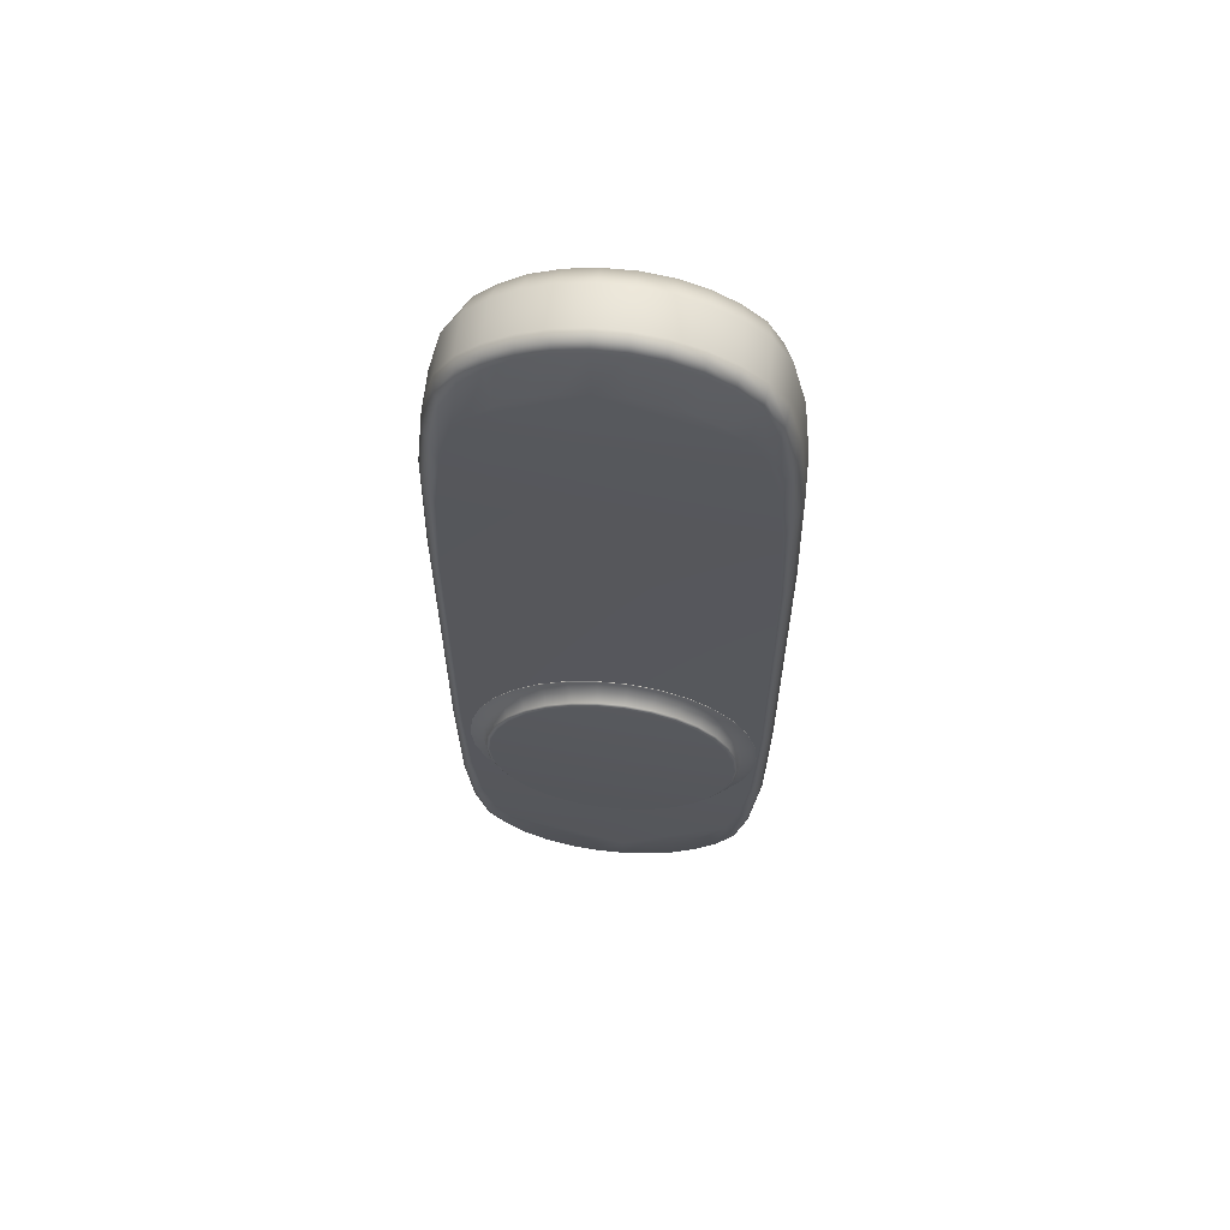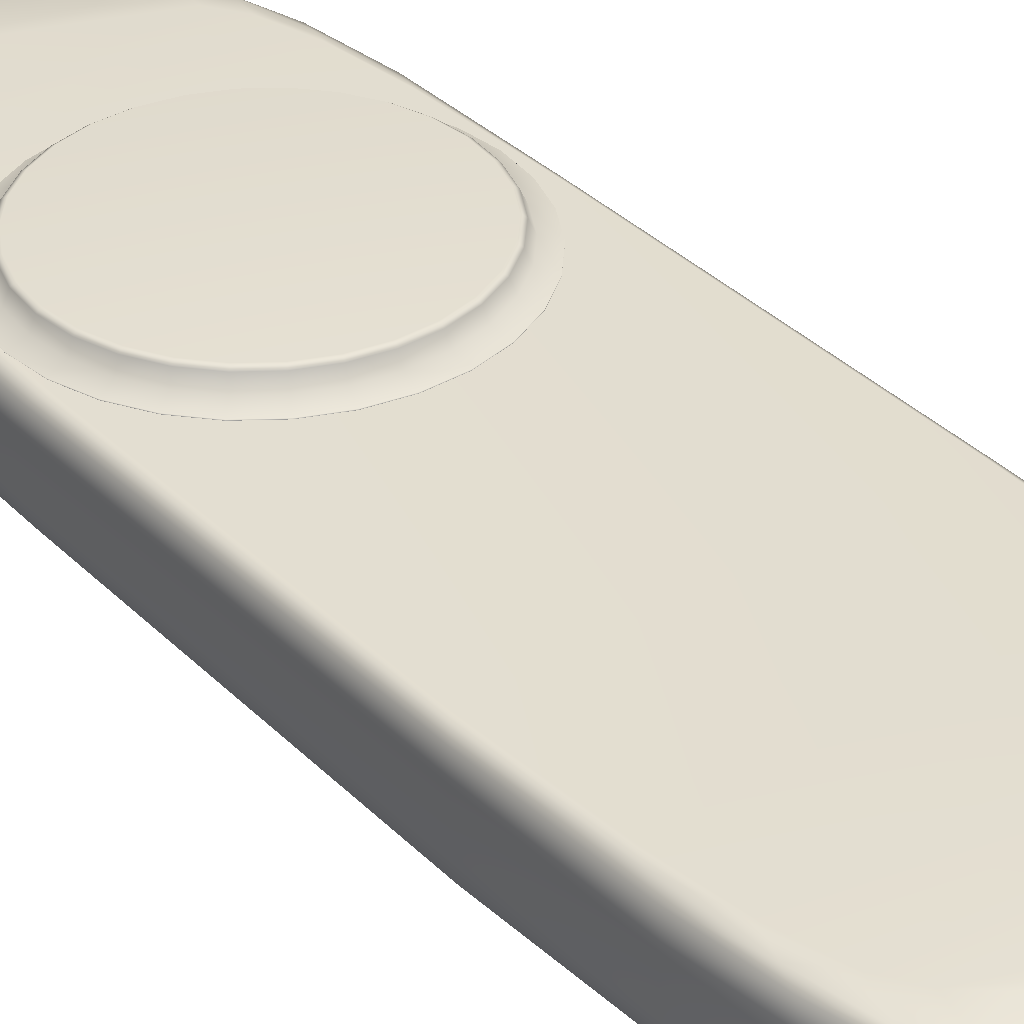
<metadata>
{"format":"obj","ext":"obj","renderer":"f3d","projection":"perspective","resolution":1024,"background":"white","views":[{"elev":62.2,"azim":-174.0,"up":"+Z"},{"elev":35.6,"azim":-38.2,"up":"+Y"}]}
</metadata>
<code>
g default
v 1.644 0.578 -2.6
v 1.533 0.578 -2.942
v 1.353 0.578 -3.253
v 1.113 0.578 -3.52
v 0.822 0.578 -3.731
v 0.4939 0.578 -3.877
v 0.1425 0.578 -3.952
v -0.2167 0.578 -3.952
v -0.5681 0.578 -3.877
v -0.8962 0.578 -3.731
v -1.187 0.578 -3.52
v -1.427 0.578 -3.253
v -1.607 0.578 -2.942
v -1.718 0.578 -2.6
v -1.755 0.578 -2.243
v -1.718 0.578 -1.886
v -1.607 0.578 -1.544
v -1.427 0.578 -1.233
v -1.187 0.578 -0.966
v -0.8962 0.578 -0.7549
v -0.5681 0.578 -0.6088
v -0.2167 0.578 -0.5341
v 0.1425 0.578 -0.5341
v 0.4939 0.578 -0.6088
v 0.822 0.578 -0.7549
v 1.113 0.578 -0.966
v 1.353 0.578 -1.233
v 1.533 0.578 -1.544
v 1.644 0.578 -1.886
v 1.681 0.578 -2.243
v 1.644 0.5895 -2.6
v 1.533 0.5895 -2.942
v 1.353 0.5895 -3.253
v 1.113 0.5895 -3.52
v 0.822 0.5895 -3.731
v 0.4939 0.5895 -3.877
v 0.1425 0.5895 -3.952
v -0.2167 0.5895 -3.952
v -0.5681 0.5895 -3.877
v -0.8962 0.5895 -3.731
v -1.187 0.5895 -3.52
v -1.427 0.5895 -3.253
v -1.607 0.5895 -2.942
v -1.718 0.5895 -2.6
v -1.755 0.5895 -2.243
v -1.718 0.5895 -1.886
v -1.607 0.5895 -1.544
v -1.427 0.5895 -1.233
v -1.187 0.5895 -0.966
v -0.8962 0.5895 -0.7549
v -0.5681 0.5895 -0.6088
v -0.2167 0.5895 -0.5341
v 0.1425 0.5895 -0.5341
v 0.4939 0.5895 -0.6088
v 0.822 0.5895 -0.7549
v 1.113 0.5895 -0.966
v 1.353 0.5895 -1.233
v 1.533 0.5895 -1.544
v 1.644 0.5895 -1.886
v 1.681 0.5895 -2.243
v -1.461 0.6365 -1.609
v -1.562 0.6365 -1.919
v -1.596 0.6365 -2.243
v -1.562 0.6365 -2.567
v -1.461 0.6365 -2.877
v -1.298 0.6365 -3.159
v -1.08 0.6365 -3.402
v -0.8166 0.6365 -3.593
v -0.5189 0.6365 -3.726
v -0.2001 0.6365 -3.793
v 0.1259 0.6365 -3.793
v 0.4447 0.6365 -3.726
v 0.7424 0.6365 -3.593
v 1.006 0.6365 -3.402
v 1.224 0.6365 -3.159
v 1.387 0.6365 -2.877
v 1.488 0.6365 -2.567
v 1.522 0.6365 -2.243
v 1.488 0.6365 -1.919
v 1.387 0.6365 -1.609
v 1.224 0.6365 -1.327
v 1.006 0.6365 -1.084
v 0.7424 0.6365 -0.8928
v 0.4447 0.6365 -0.7602
v 0.1259 0.6365 -0.6924
v -0.2001 0.6365 -0.6924
v -0.5189 0.6365 -0.7602
v -0.8166 0.6365 -0.8928
v -1.08 0.6365 -1.084
v -1.298 0.6365 -1.327
v -0.03709 0.7821 -2.243
v 1.424 0.7821 -2.243
v 1.47 0.753 -2.243
v 1.393 0.7821 -2.547
v 1.437 0.753 -2.556
v 1.298 0.7821 -2.837
v 1.339 0.753 -2.856
v 1.145 0.7821 -3.102
v 1.182 0.753 -3.129
v 0.9409 0.7821 -3.329
v 0.971 0.753 -3.363
v 0.6937 0.7821 -3.509
v 0.7162 0.753 -3.548
v 0.4145 0.7821 -3.633
v 0.4285 0.753 -3.676
v 0.1157 0.7821 -3.697
v 0.1204 0.753 -3.741
v -0.1899 0.7821 -3.697
v -0.1946 0.753 -3.741
v -0.4887 0.7821 -3.633
v -0.5027 0.753 -3.676
v -0.7679 0.7821 -3.509
v -0.7904 0.753 -3.548
v -1.015 0.7821 -3.329
v -1.045 0.753 -3.363
v -1.22 0.7821 -3.102
v -1.256 0.753 -3.129
v -1.372 0.7821 -2.837
v -1.413 0.753 -2.856
v -1.467 0.7821 -2.547
v -1.511 0.753 -2.556
v -1.499 0.7821 -2.243
v -1.544 0.753 -2.243
v -1.467 0.7821 -1.939
v -1.511 0.753 -1.93
v -1.372 0.7821 -1.648
v -1.413 0.753 -1.63
v -1.22 0.7821 -1.384
v -1.256 0.753 -1.357
v -1.015 0.7821 -1.157
v -1.045 0.753 -1.123
v -0.7679 0.7821 -0.9772
v -0.7904 0.753 -0.9382
v -0.4887 0.7821 -0.8529
v -0.5027 0.753 -0.8101
v -0.1899 0.7821 -0.7894
v -0.1946 0.753 -0.7446
v 0.1157 0.7821 -0.7894
v 0.1204 0.753 -0.7446
v 0.4145 0.7821 -0.8529
v 0.4285 0.753 -0.8101
v 0.6937 0.7821 -0.9772
v 0.7162 0.753 -0.9382
v 0.9409 0.7821 -1.157
v 0.971 0.753 -1.123
v 1.145 0.7821 -1.384
v 1.182 0.753 -1.357
v 1.298 0.7821 -1.648
v 1.339 0.753 -1.63
v 1.393 0.7821 -1.939
v 1.437 0.753 -1.93
v 1.886 -0.1213 -3.533
v 1.79 -0.1213 -4.408
v 1.632 -0.1213 -5.006
v 1.418 -0.1213 -5.346
v 1.157 -0.1213 -5.602
v 0.8554 -0.1213 -5.788
v 0.5252 -0.1213 -5.916
v 0.1771 -0.1213 -5.981
v -0.1771 -0.1213 -5.981
v -0.5252 -0.1213 -5.916
v -0.8554 -0.1213 -5.788
v -1.157 -0.1213 -5.602
v -1.418 -0.1213 -5.346
v -1.632 -0.1213 -5.006
v -1.79 -0.1213 -4.408
v -1.886 -0.1213 -3.533
v -1.919 -0.1213 1.95
v -1.886 -0.1213 3.514
v -1.79 -0.1213 4.403
v -1.632 -0.1213 5.028
v -1.418 -0.1213 5.363
v -1.157 -0.1213 5.602
v -0.8554 -0.1213 5.788
v -0.5252 -0.1213 5.916
v -0.1771 -0.1213 5.981
v 0.1771 -0.1213 5.981
v 0.5252 -0.1213 5.916
v 0.8554 -0.1213 5.788
v 1.157 -0.1213 5.602
v 1.418 -0.1213 5.363
v 1.632 -0.1213 5.028
v 1.79 -0.1213 4.403
v 1.886 -0.1213 3.514
v 1.919 -0.1213 1.95
v -1.92 -0.1213 -1.947
v 1.92 -0.1213 -1.947
v 1.768 0.5805 -1.759
v 1.71 0.5955 -3.13
v 1.622 0.5955 -3.905
v 1.479 0.5955 -4.435
v 1.286 0.5955 -4.737
v 1.048 0.5955 -4.963
v 0.7754 0.5955 -5.128
v 0.476 0.5955 -5.241
v 0.1605 0.5955 -5.299
v -0.1605 0.5955 -5.299
v -0.476 0.5955 -5.241
v -0.7754 0.5955 -5.128
v -1.048 0.5955 -4.963
v -1.286 0.5955 -4.737
v -1.479 0.5955 -4.435
v -1.622 0.5955 -3.905
v -1.71 0.5955 -3.13
v -1.768 0.5805 -1.759
v -1.766 0.5806 1.761
v -1.71 0.5955 3.114
v -1.622 0.5955 3.901
v -1.479 0.5955 4.455
v -1.286 0.5955 4.752
v -1.048 0.5955 4.963
v -0.7754 0.5955 5.129
v -0.476 0.5955 5.242
v -0.1605 0.5955 5.3
v 0.1605 0.5955 5.3
v 0.476 0.5955 5.242
v 0.7754 0.5955 5.129
v 1.048 0.5955 4.963
v 1.286 0.5955 4.752
v 1.479 0.5955 4.455
v 1.622 0.5955 3.901
v 1.71 0.5955 3.114
v 1.766 0.5806 1.761
v -0.1728 -0.3867 -5.842
v -0.5126 -0.3867 -5.779
v 0.1728 -0.3867 -5.842
v 0.5126 -0.3867 -5.779
v 0.8348 -0.3867 -5.654
v 1.129 -0.3867 -5.472
v 1.384 -0.3867 -5.223
v 1.545 -0.3867 -4.89
v 1.694 -0.3867 -4.305
v 1.786 -0.4029 -3.451
v 1.818 -0.4029 -1.902
v 1.84 -0.4029 1.905
v 1.783 -0.4029 3.433
v 1.688 -0.4029 4.301
v 1.538 -0.4029 4.911
v 1.361 -0.4029 5.239
v 1.11 -0.4029 5.472
v 0.8348 -0.4029 5.654
v 0.5126 -0.4029 5.779
v 0.1728 -0.4029 5.843
v -0.1728 -0.4029 5.843
v -0.5126 -0.4029 5.779
v -0.8348 -0.4029 5.654
v -1.11 -0.4029 5.472
v -1.361 -0.4029 5.239
v -1.538 -0.4029 4.911
v -1.688 -0.4029 4.301
v -1.783 -0.4029 3.433
v -1.84 -0.4029 1.905
v -1.818 -0.4029 -1.902
v -1.786 -0.4029 -3.451
v -1.694 -0.3867 -4.305
v -1.545 -0.3867 -4.89
v -1.384 -0.3867 -5.223
v -1.129 -0.3867 -5.472
v -0.8348 -0.3867 -5.654
v -0.1564 -0.5827 -5.353
v -0.4639 -0.5827 -5.294
v 0.1564 -0.5827 -5.353
v 0.4639 -0.5827 -5.294
v 0.7556 -0.5827 -5.18
v 1.022 -0.5827 -5.013
v 1.253 -0.5827 -4.785
v 1.398 -0.5935 -4.48
v 1.534 -0.6097 -3.945
v 1.617 -0.6206 -3.162
v 1.646 -0.6206 -1.743
v 1.665 -0.6206 1.745
v 1.614 -0.6206 3.144
v 1.528 -0.6206 3.94
v 1.392 -0.6206 4.499
v 1.231 -0.6206 4.799
v 1.004 -0.6206 5.013
v 0.7556 -0.6206 5.18
v 0.4639 -0.6206 5.294
v 0.1564 -0.6206 5.352
v -0.1564 -0.6206 5.352
v -0.4639 -0.6206 5.294
v -0.7556 -0.6206 5.18
v -1.004 -0.6206 5.013
v -1.231 -0.6206 4.799
v -1.392 -0.6206 4.499
v -1.528 -0.6206 3.94
v -1.614 -0.6206 3.144
v -1.665 -0.6206 1.745
v -1.646 -0.6206 -1.743
v -1.617 -0.6206 -3.162
v -1.534 -0.6097 -3.945
v -1.398 -0.5935 -4.48
v -1.253 -0.5827 -4.785
v -1.022 -0.5827 -5.013
v -0.7556 -0.5827 -5.18
v -0.1117 -0.7821 -3.649
v -0.3314 -0.7821 -3.609
v 0.1117 -0.7821 -3.649
v 0.3314 -0.7821 -3.609
v 0.5398 -0.7821 -3.531
v 0.7298 -0.7821 -3.417
v 0.895 -0.7821 -3.262
v 0.999 -0.7821 -3.054
v 1.096 -0.7821 -2.689
v 1.155 -0.7821 -2.156
v 1.176 -0.7821 -1.189
v 1.19 -0.7821 1.188
v 1.153 -0.7821 2.142
v 1.092 -0.7821 2.684
v 0.9943 -0.7821 3.065
v 0.8798 -0.7821 3.27
v 0.7175 -0.7821 3.415
v 0.5398 -0.7821 3.529
v 0.3314 -0.7821 3.607
v 0.1117 -0.7821 3.647
v -0.1117 -0.7821 3.647
v -0.3314 -0.7821 3.607
v -0.5398 -0.7821 3.529
v -0.7175 -0.7821 3.415
v -0.8798 -0.7821 3.27
v -0.9943 -0.7821 3.065
v -1.092 -0.7821 2.684
v -1.153 -0.7821 2.142
v -1.19 -0.7821 1.188
v -1.176 -0.7821 -1.189
v -1.155 -0.7821 -2.156
v -1.096 -0.7821 -2.689
v -0.999 -0.7821 -3.054
v -0.895 -0.7821 -3.262
v -0.7298 -0.7821 -3.417
v -0.5398 -0.7821 -3.531
v 1.771 0.561 -3.27
v 1.844 0.5076 -3.436
v 1.886 0.3514 -3.533
v 1.7 0.5493 -4.138
v 1.756 0.5027 -4.307
v 1.79 0.3514 -4.408
v 1.571 0.5353 -4.78
v 1.61 0.4866 -4.926
v 1.632 0.3514 -5.006
v 1.379 0.5251 -5.168
v 1.406 0.472 -5.289
v 1.418 0.3514 -5.346
v 1.129 0.5209 -5.442
v 1.148 0.4662 -5.553
v 1.157 0.3514 -5.602
v 0.8372 0.5187 -5.638
v 0.85 0.4632 -5.744
v 0.8554 0.3514 -5.788
v 0.5146 0.5175 -5.77
v 0.5221 0.4616 -5.874
v 0.5252 0.3514 -5.916
v 0.1736 0.5169 -5.838
v 0.1761 0.4609 -5.94
v 0.1771 0.3514 -5.981
v -0.1736 0.5169 -5.838
v -0.1761 0.4609 -5.94
v -0.1771 0.3514 -5.981
v -0.5146 0.5175 -5.77
v -0.5221 0.4616 -5.874
v -0.5252 0.3514 -5.916
v -0.8372 0.5187 -5.638
v -0.85 0.4632 -5.744
v -0.8554 0.3514 -5.788
v -1.129 0.5209 -5.442
v -1.148 0.4662 -5.553
v -1.157 0.3514 -5.602
v -1.379 0.5251 -5.168
v -1.406 0.472 -5.289
v -1.418 0.3514 -5.346
v -1.571 0.5353 -4.78
v -1.61 0.4866 -4.926
v -1.632 0.3514 -5.006
v -1.7 0.5493 -4.138
v -1.756 0.5027 -4.307
v -1.79 0.3514 -4.408
v -1.771 0.561 -3.27
v -1.844 0.5076 -3.436
v -1.886 0.3514 -3.533
v -1.879 0.4906 -1.896
v -1.92 0.3514 -1.947
v -1.878 0.4906 1.899
v -1.919 0.3514 1.95
v -1.771 0.561 3.252
v -1.844 0.5073 3.417
v -1.886 0.3514 3.514
v -1.699 0.5497 4.132
v -1.756 0.5032 4.302
v -1.79 0.3514 4.403
v -1.571 0.5356 4.799
v -1.61 0.4873 4.946
v -1.632 0.3514 5.028
v -1.38 0.5247 5.187
v -1.406 0.4713 5.306
v -1.418 0.3514 5.363
v -1.13 0.5207 5.443
v -1.148 0.4658 5.553
v -1.157 0.3514 5.602
v -0.8372 0.5187 5.638
v -0.85 0.4632 5.744
v -0.8554 0.3514 5.788
v -0.5146 0.5175 5.77
v -0.5221 0.4616 5.874
v -0.5252 0.3514 5.916
v -0.1736 0.5169 5.838
v -0.1761 0.4609 5.94
v -0.1771 0.3514 5.981
v 0.1736 0.5169 5.838
v 0.1761 0.4609 5.94
v 0.1771 0.3514 5.981
v 0.5146 0.5175 5.77
v 0.5221 0.4616 5.874
v 0.5252 0.3514 5.916
v 0.8372 0.5187 5.638
v 0.85 0.4632 5.744
v 0.8554 0.3514 5.788
v 1.13 0.5207 5.443
v 1.148 0.4658 5.553
v 1.157 0.3514 5.602
v 1.38 0.5247 5.187
v 1.406 0.4713 5.306
v 1.418 0.3514 5.363
v 1.571 0.5356 4.799
v 1.61 0.4873 4.946
v 1.632 0.3514 5.028
v 1.699 0.5497 4.132
v 1.756 0.5032 4.302
v 1.79 0.3514 4.403
v 1.771 0.561 3.252
v 1.844 0.5073 3.417
v 1.886 0.3514 3.514
v 1.878 0.4906 1.899
v 1.919 0.3514 1.95
v 1.879 0.4906 -1.896
v 1.92 0.3514 -1.947
v 1.823 0.5356 -1.827
v 1.822 0.5356 1.83
v -1.823 0.5356 -1.827
v -1.822 0.5356 1.83
g ppcontroller_HB
f 1 2 32 31
f 2 3 33 32
f 3 4 34 33
f 4 5 35 34
f 5 6 36 35
f 6 7 37 36
f 7 8 38 37
f 8 9 39 38
f 9 10 40 39
f 10 11 41 40
f 11 12 42 41
f 12 13 43 42
f 13 14 44 43
f 14 15 45 44
f 15 16 46 45
f 16 17 47 46
f 17 18 48 47
f 18 19 49 48
f 19 20 50 49
f 20 21 51 50
f 21 22 52 51
f 22 23 53 52
f 23 24 54 53
f 24 25 55 54
f 25 26 56 55
f 26 27 57 56
f 27 28 58 57
f 28 29 59 58
f 29 30 60 59
f 30 1 31 60
f 122 124 91
f 60 31 77 78
f 31 32 76 77
f 32 33 75 76
f 33 34 74 75
f 34 35 73 74
f 35 36 72 73
f 36 37 71 72
f 37 38 70 71
f 38 39 69 70
f 39 40 68 69
f 40 41 67 68
f 41 42 66 67
f 42 43 65 66
f 43 44 64 65
f 44 45 63 64
f 45 46 62 63
f 46 47 61 62
f 47 48 90 61
f 48 49 89 90
f 49 50 88 89
f 50 51 87 88
f 51 52 86 87
f 52 53 85 86
f 53 54 84 85
f 54 55 83 84
f 55 56 82 83
f 56 57 81 82
f 57 58 80 81
f 58 59 79 80
f 59 60 78 79
f 62 61 127 125
f 63 62 125 123
f 64 63 123 121
f 65 64 121 119
f 66 65 119 117
f 67 66 117 115
f 68 67 115 113
f 69 68 113 111
f 70 69 111 109
f 71 70 109 107
f 72 71 107 105
f 73 72 105 103
f 74 73 103 101
f 75 74 101 99
f 76 75 99 97
f 77 76 97 95
f 78 77 95 93
f 79 78 93 151
f 80 79 151 149
f 81 80 149 147
f 82 81 147 145
f 83 82 145 143
f 84 83 143 141
f 85 84 141 139
f 86 85 139 137
f 87 86 137 135
f 88 87 135 133
f 89 88 133 131
f 90 89 131 129
f 61 90 129 127
f 92 94 91
f 91 94 96
f 91 96 98
f 91 98 100
f 91 100 102
f 91 102 104
f 91 104 106
f 91 106 108
f 91 108 110
f 91 110 112
f 91 112 114
f 91 114 116
f 91 116 118
f 91 118 120
f 91 120 122
f 124 126 91
f 126 128 91
f 128 130 91
f 130 132 91
f 132 134 91
f 134 136 91
f 136 138 91
f 138 140 91
f 140 142 91
f 142 144 91
f 144 146 91
f 146 148 91
f 148 150 91
f 150 92 91
f 93 92 150 151
f 92 93 95 94
f 94 95 97 96
f 96 97 99 98
f 98 99 101 100
f 100 101 103 102
f 102 103 105 104
f 104 105 107 106
f 106 107 109 108
f 108 109 111 110
f 110 111 113 112
f 112 113 115 114
f 114 115 117 116
f 116 117 119 118
f 118 119 121 120
f 120 121 123 122
f 122 123 125 124
f 124 125 127 126
f 126 127 129 128
f 128 129 131 130
f 130 131 133 132
f 132 133 135 134
f 134 135 137 136
f 136 137 139 138
f 138 139 141 140
f 140 141 143 142
f 142 143 145 144
f 144 145 147 146
f 146 147 149 148
f 148 149 151 150
f 152 153 337 334
f 153 154 340 337
f 154 155 343 340
f 155 156 346 343
f 156 157 349 346
f 157 158 352 349
f 158 159 355 352
f 159 160 358 355
f 160 161 361 358
f 161 162 364 361
f 162 163 367 364
f 163 164 370 367
f 164 165 373 370
f 165 166 376 373
f 166 167 379 376
f 167 186 381 379
f 168 169 386 383
f 169 170 389 386
f 170 171 392 389
f 171 172 395 392
f 172 173 398 395
f 173 174 401 398
f 174 175 404 401
f 175 176 407 404
f 176 177 410 407
f 177 178 413 410
f 178 179 416 413
f 179 180 419 416
f 180 181 422 419
f 181 182 425 422
f 182 183 428 425
f 183 184 431 428
f 184 185 433 431
f 187 152 334 435
f 302 303 301
f 301 303 300
f 299 303 327
f 299 300 303
f 327 298 299
f 298 328 296
f 317 309 310
f 316 310 311
f 316 311 315
f 312 313 314
f 312 314 315
f 311 312 315
f 320 321 319
f 319 321 318
f 322 317 318
f 322 309 317
f 310 316 317
f 328 330 331
f 330 328 329
f 298 327 328
f 328 331 297
f 328 297 296
f 304 305 326
f 306 307 324
f 322 323 308
f 324 325 306
f 326 303 304
f 308 309 322
f 318 321 322
f 323 324 307
f 305 306 326
f 307 308 323
f 326 327 303
f 325 326 306
f 186 168 383 381
f 185 187 435 433
f 338 341 192 191
f 341 344 193 192
f 344 347 194 193
f 347 350 195 194
f 350 353 196 195
f 353 356 197 196
f 356 359 198 197
f 359 362 199 198
f 362 365 200 199
f 365 368 201 200
f 368 371 202 201
f 371 374 203 202
f 390 393 210 209
f 393 396 211 210
f 396 399 212 211
f 399 402 213 212
f 402 405 214 213
f 405 408 215 214
f 408 411 216 215
f 411 414 217 216
f 414 417 218 217
f 417 420 219 218
f 420 423 220 219
f 423 426 221 220
f 161 160 224 225
f 160 159 226 224
f 159 158 227 226
f 158 157 228 227
f 157 156 229 228
f 156 155 230 229
f 155 154 231 230
f 154 153 232 231
f 153 152 233 232
f 152 187 234 233
f 187 185 235 234
f 185 184 236 235
f 184 183 237 236
f 183 182 238 237
f 182 181 239 238
f 181 180 240 239
f 180 179 241 240
f 179 178 242 241
f 178 177 243 242
f 177 176 244 243
f 176 175 245 244
f 175 174 246 245
f 174 173 247 246
f 173 172 248 247
f 172 171 249 248
f 171 170 250 249
f 170 169 251 250
f 169 168 252 251
f 168 186 253 252
f 186 167 254 253
f 167 166 255 254
f 166 165 256 255
f 165 164 257 256
f 164 163 258 257
f 163 162 259 258
f 162 161 225 259
f 225 224 260 261
f 224 226 262 260
f 226 227 263 262
f 227 228 264 263
f 228 229 265 264
f 229 230 266 265
f 230 231 267 266
f 231 232 268 267
f 232 233 269 268
f 233 234 270 269
f 234 235 271 270
f 235 236 272 271
f 236 237 273 272
f 237 238 274 273
f 238 239 275 274
f 239 240 276 275
f 240 241 277 276
f 241 242 278 277
f 242 243 279 278
f 243 244 280 279
f 244 245 281 280
f 245 246 282 281
f 246 247 283 282
f 247 248 284 283
f 248 249 285 284
f 249 250 286 285
f 250 251 287 286
f 251 252 288 287
f 252 253 289 288
f 253 254 290 289
f 254 255 291 290
f 255 256 292 291
f 256 257 293 292
f 257 258 294 293
f 258 259 295 294
f 259 225 261 295
f 261 260 296 297
f 260 262 298 296
f 262 263 299 298
f 263 264 300 299
f 264 265 301 300
f 265 266 302 301
f 266 267 303 302
f 267 268 304 303
f 268 269 305 304
f 269 270 306 305
f 270 271 307 306
f 271 272 308 307
f 272 273 309 308
f 273 274 310 309
f 274 275 311 310
f 275 276 312 311
f 276 277 313 312
f 277 278 314 313
f 278 279 315 314
f 279 280 316 315
f 280 281 317 316
f 281 282 318 317
f 282 283 319 318
f 283 284 320 319
f 284 285 321 320
f 285 286 322 321
f 286 287 323 322
f 287 288 324 323
f 288 289 325 324
f 289 290 326 325
f 290 291 327 326
f 291 292 328 327
f 292 293 329 328
f 293 294 330 329
f 294 295 331 330
f 295 261 297 331
f 338 339 342 341
f 339 340 343 342
f 341 342 345 344
f 342 343 346 345
f 344 345 348 347
f 345 346 349 348
f 347 348 351 350
f 348 349 352 351
f 350 351 354 353
f 351 352 355 354
f 353 354 357 356
f 354 355 358 357
f 356 357 360 359
f 357 358 361 360
f 359 360 363 362
f 360 361 364 363
f 362 363 366 365
f 363 364 367 366
f 365 366 369 368
f 366 367 370 369
f 368 369 372 371
f 369 370 373 372
f 371 372 375 374
f 372 373 376 375
f 390 391 394 393
f 391 392 395 394
f 393 394 397 396
f 394 395 398 397
f 396 397 400 399
f 397 398 401 400
f 399 400 403 402
f 400 401 404 403
f 402 403 406 405
f 403 404 407 406
f 405 406 409 408
f 406 407 410 409
f 408 409 412 411
f 409 410 413 412
f 411 412 415 414
f 412 413 416 415
f 414 415 418 417
f 415 416 419 418
f 417 418 421 420
f 418 419 422 421
f 420 421 424 423
f 421 422 425 424
f 423 424 427 426
f 424 425 428 427
f 332 189 188 436
f 332 335 190 189
f 335 338 191 190
f 221 426 429 222
f 435 334 333 434
f 434 333 332 436
f 335 332 333 336
f 336 333 334 337
f 338 335 336 339
f 339 336 337 340
f 426 427 430 429
f 427 428 431 430
f 429 430 432 437
f 430 431 433 432
f 437 436 188 223
f 434 432 433 435
f 429 437 223 222
f 436 437 432 434
f 203 374 377 204
f 384 207 206 439
f 384 387 208 207
f 387 390 209 208
f 374 375 378 377
f 375 376 379 378
f 377 378 380 438
f 378 379 381 380
f 439 438 380 382
f 382 380 381 383
f 384 439 382 385
f 385 382 383 386
f 387 384 385 388
f 388 385 386 389
f 390 387 388 391
f 391 388 389 392
f 210 220 209
f 219 220 210
f 221 208 209
f 210 211 213
f 212 213 211
f 209 220 221
f 214 210 213
f 219 210 215
f 215 210 214
f 216 217 219
f 217 218 219
f 216 219 215
f 221 222 208
f 208 222 207
f 222 223 207
f 207 223 206
f 223 188 206
f 206 188 205
f 188 189 205
f 205 189 204
f 189 190 204
f 204 190 203
f 190 191 203
f 203 191 202
f 198 199 202
f 202 191 192
f 193 196 192
f 195 193 194
f 196 197 192
f 195 196 193
f 202 192 197
f 198 202 197
f 199 200 202
f 200 201 202
f 438 439 206 205
f 377 438 205 204

</code>
